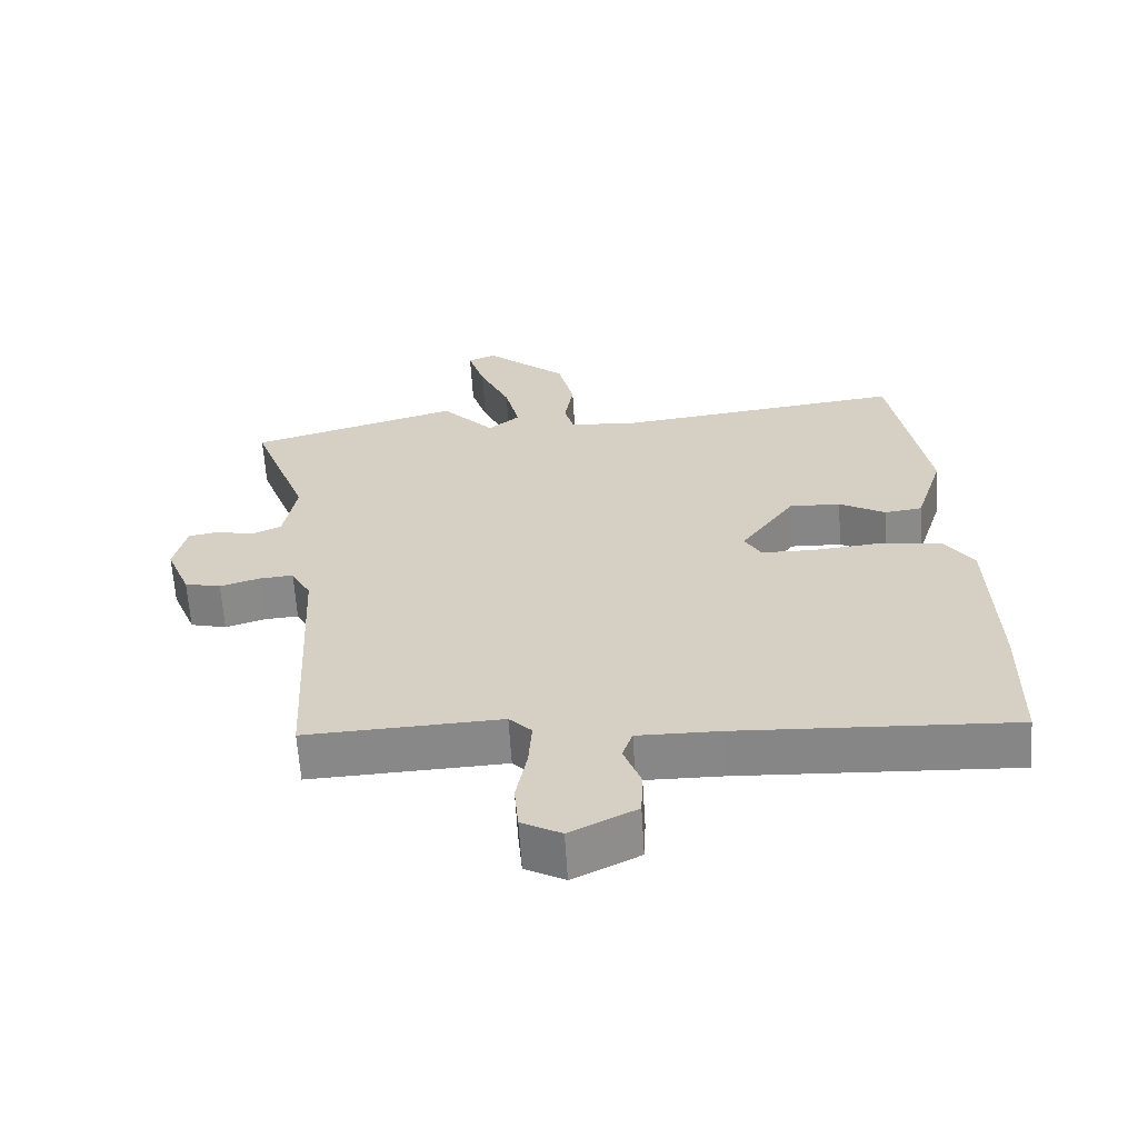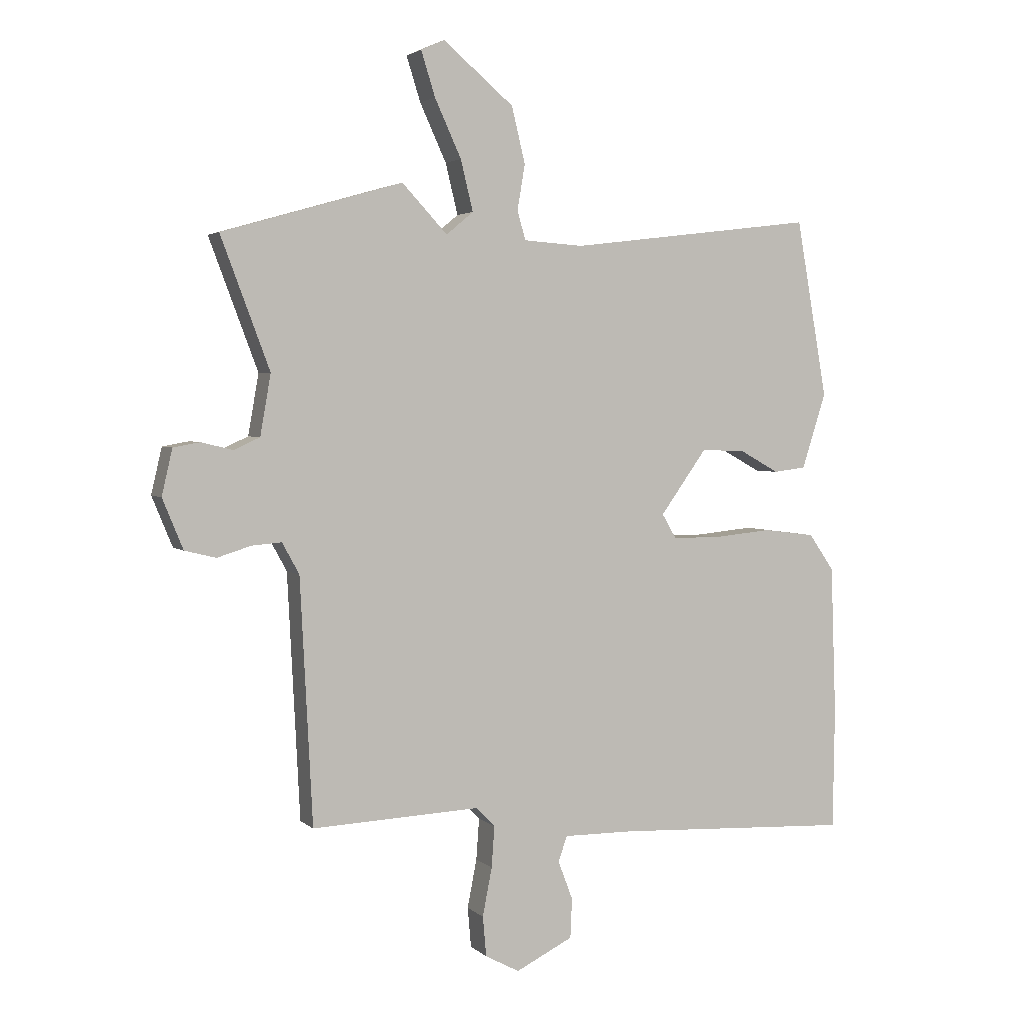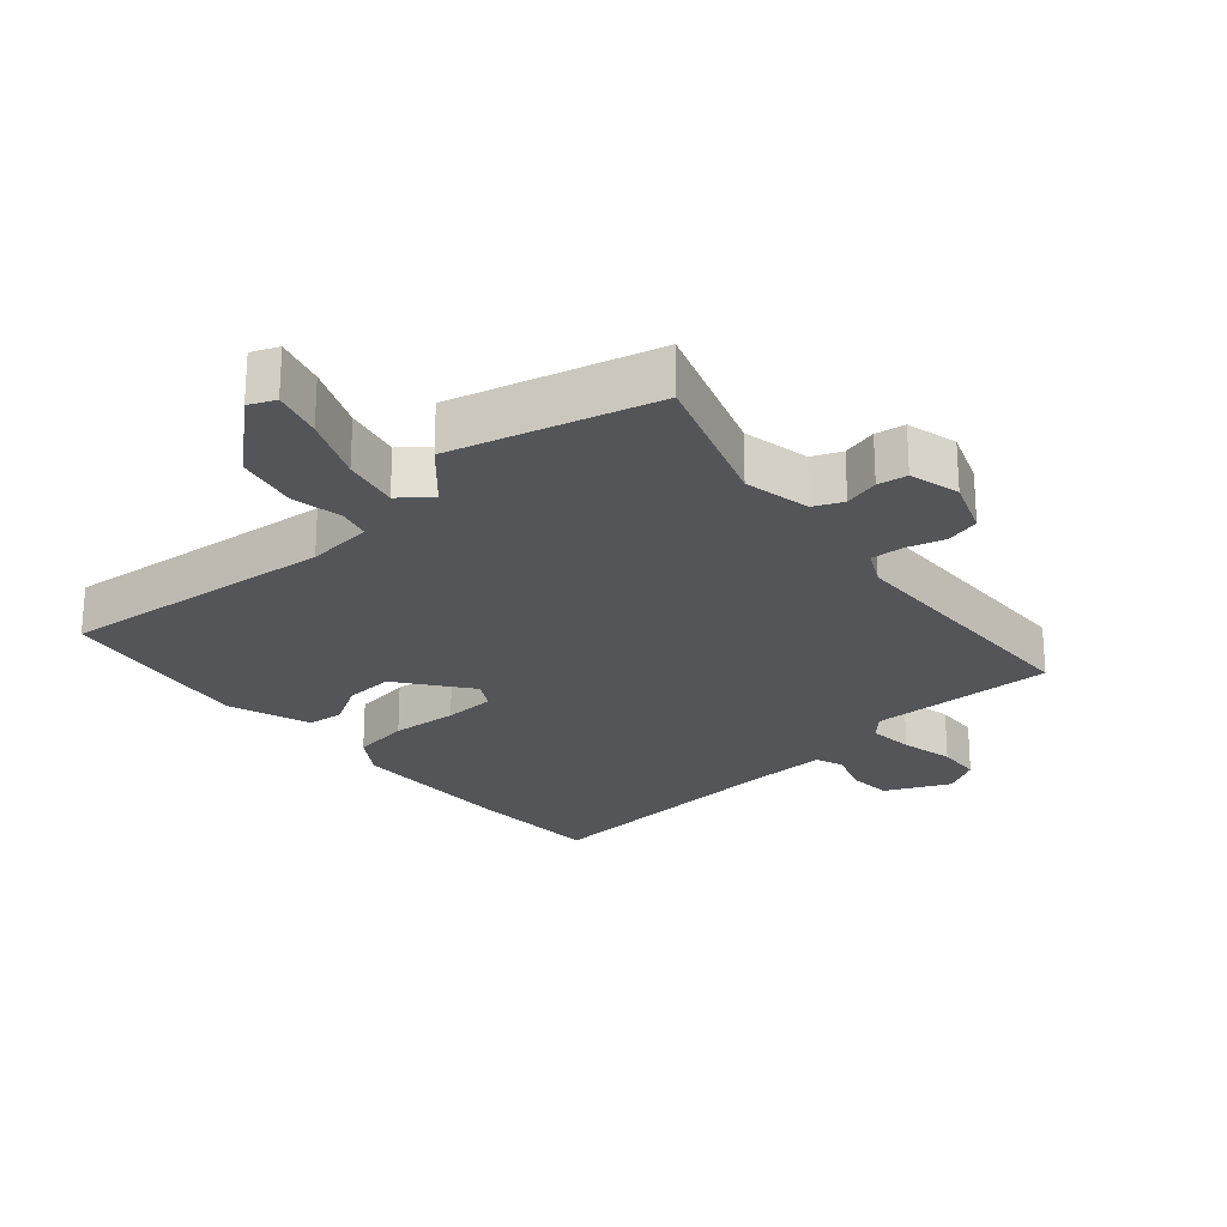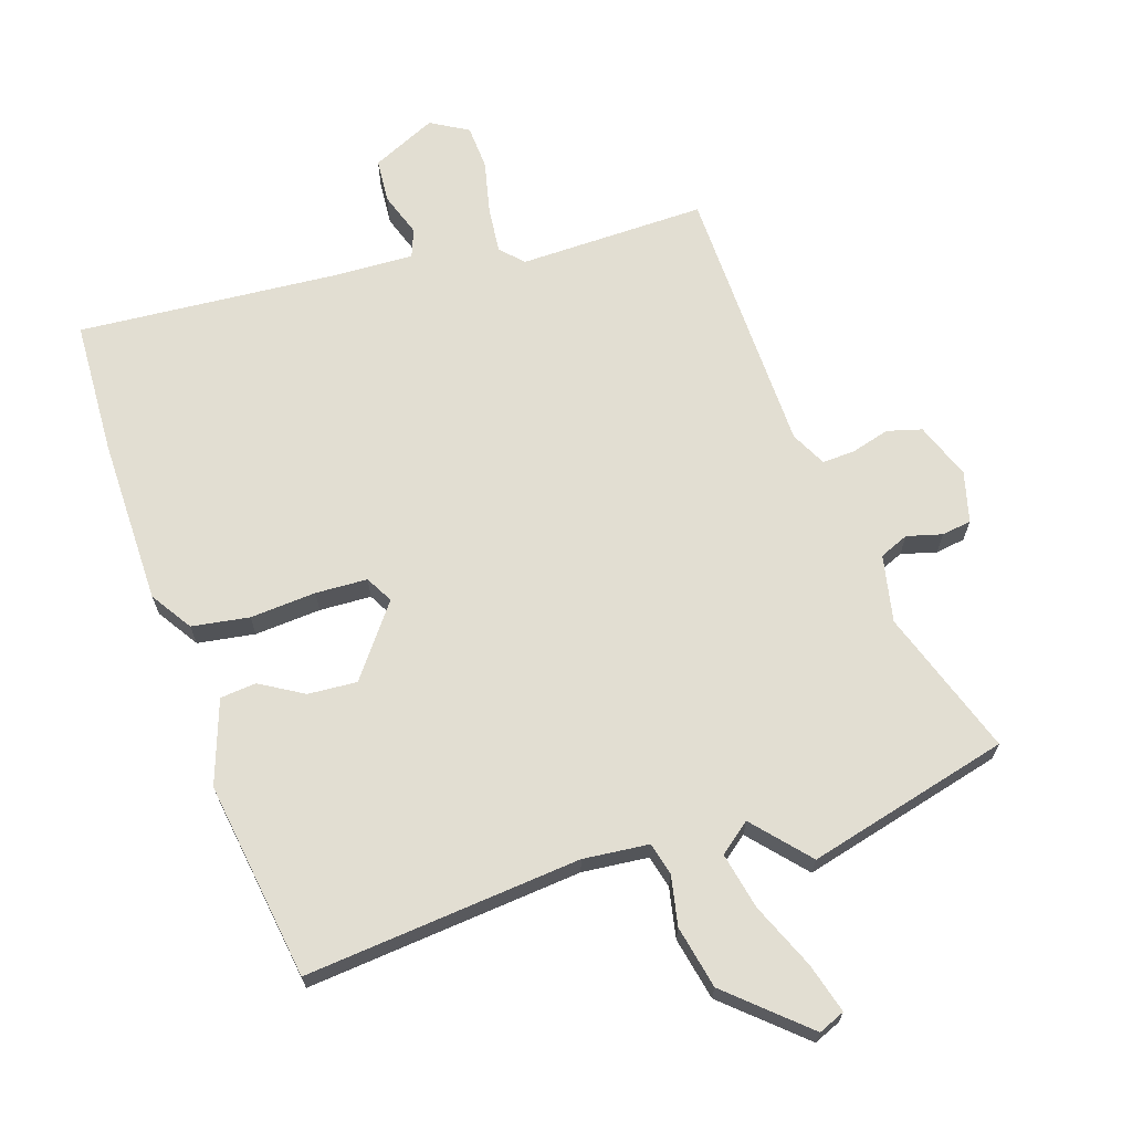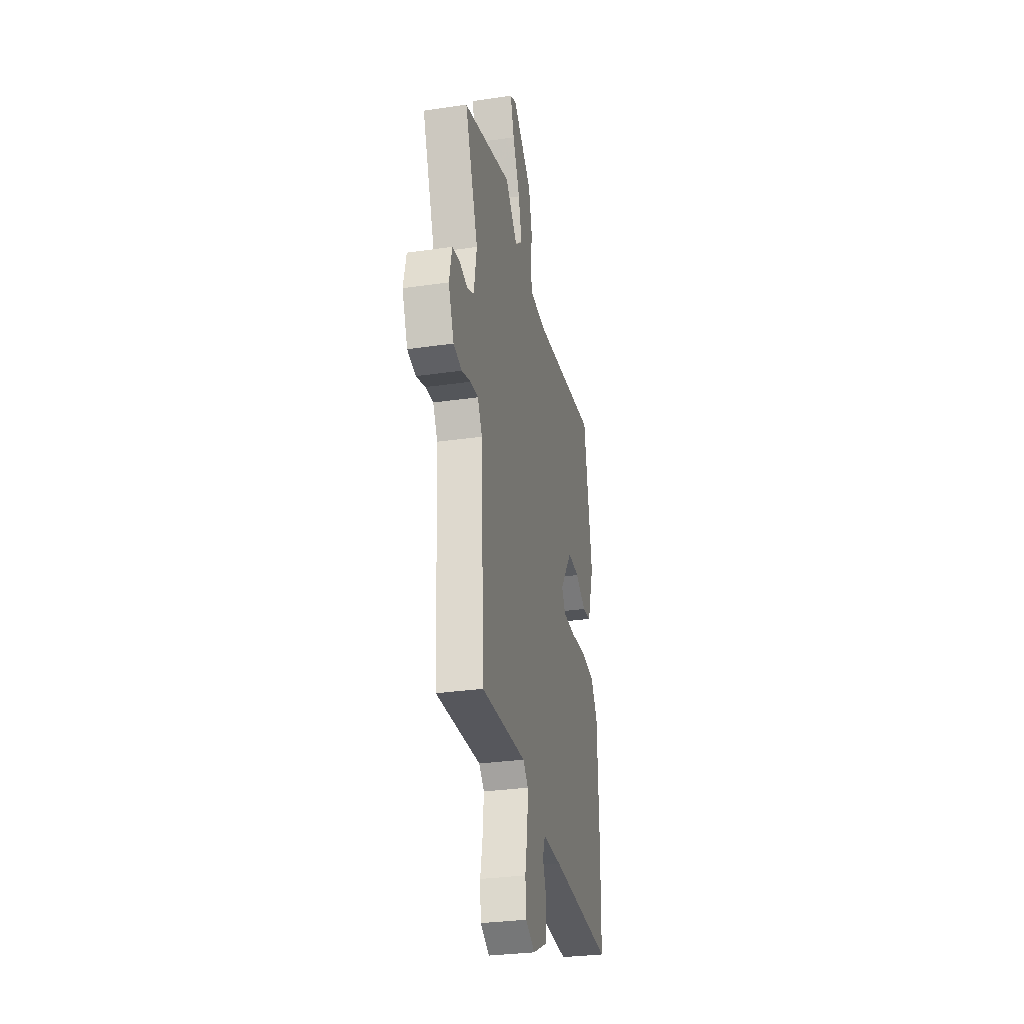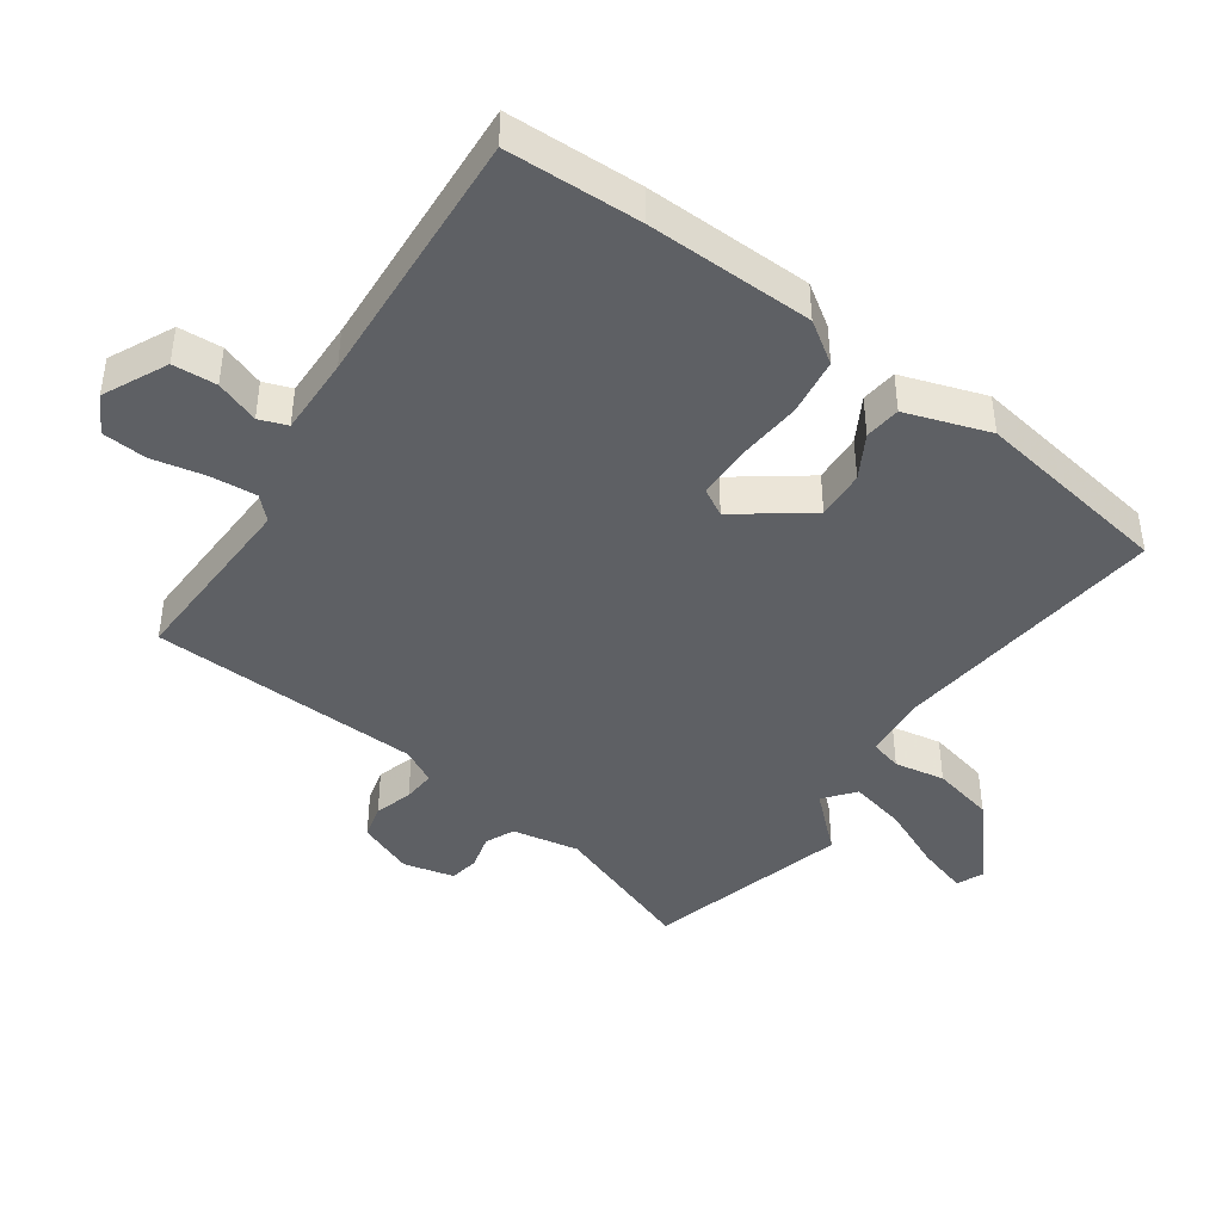
<metadata>
{"format":"obj","ext":"obj","renderer":"f3d","projection":"perspective","resolution":1024,"background":"white","views":[{"elev":-62.5,"azim":-176.4,"up":"+Z"},{"elev":3.2,"azim":157.5,"up":"+Z"},{"elev":-24.2,"azim":42.5,"up":"+Y"},{"elev":67.9,"azim":-16.5,"up":"+Y"},{"elev":-30.2,"azim":102.0,"up":"+Z"},{"elev":-42.9,"azim":-124.4,"up":"+Y"}]}
</metadata>
<code>
v -0.422 0.07 0.509
v -0.002 0.07 0.458
v 0.099 0.07 0.465
v 0.113 0.07 0.514
v 0.1 0.07 0.591
v 0.123 0.07 0.686
v 0.243 0.07 0.787
v 0.283 0.07 0.769
v 0.259 0.07 0.693
v 0.214 0.07 0.595
v 0.193 0.07 0.509
v 0.239 0.07 0.471
v 0.316 0.07 0.553
v 0.623 0.07 0.465
v 0.54 0.07 0.244
v 0.558 0.07 0.141
v 0.602 0.07 0.121
v 0.656 0.07 0.134
v 0.701 0.07 0.126
v 0.719 0.07 0.048
v 0.684 0.07 -0.037
v 0.631 0.07 -0.05
v 0.573 0.07 -0.032
v 0.523 0.07 -0.028
v 0.494 0.07 -0.081
v 0.473 0.07 -0.496
v 0.188 0.07 -0.483
v 0.155 0.07 -0.516
v 0.16 0.07 -0.586
v 0.176 0.07 -0.668
v 0.17 0.07 -0.736
v 0.112 0.07 -0.767
v 0.015 0.07 -0.719
v 0.012 0.07 -0.652
v 0.037 0.07 -0.586
v 0.022 0.07 -0.543
v -0.098 0.07 -0.544
v -0.499 0.07 -0.563
v -0.502 0.07 -0.358
v -0.493 0.07 -0.103
v -0.45 0.07 -0.041
v -0.362 0.07 -0.03
v -0.261 0.07 -0.04
v -0.182 0.07 -0.039
v -0.158 0.07 0.002
v -0.237 0.07 0.112
v -0.312 0.07 0.109
v -0.379 0.07 0.072
v -0.434 0.07 0.079
v -0.475 0.07 0.207
v -0.422 0 0.509
v -0.002 0 0.458
v 0.099 0 0.465
v 0.113 0 0.514
v 0.1 0 0.591
v 0.123 0 0.686
v 0.243 0 0.787
v 0.283 0 0.769
v 0.259 0 0.693
v 0.214 0 0.595
v 0.193 0 0.509
v 0.239 0 0.471
v 0.316 0 0.553
v 0.623 0 0.465
v 0.54 0 0.244
v 0.558 0 0.141
v 0.602 0 0.121
v 0.656 0 0.134
v 0.701 0 0.126
v 0.719 0 0.048
v 0.684 0 -0.037
v 0.631 0 -0.05
v 0.573 0 -0.032
v 0.523 0 -0.028
v 0.494 0 -0.081
v 0.473 0 -0.496
v 0.188 0 -0.483
v 0.155 0 -0.516
v 0.16 0 -0.586
v 0.176 0 -0.668
v 0.17 0 -0.736
v 0.112 0 -0.767
v 0.015 0 -0.719
v 0.012 0 -0.652
v 0.037 0 -0.586
v 0.022 0 -0.543
v -0.098 0 -0.544
v -0.499 0 -0.563
v -0.502 0 -0.358
v -0.493 0 -0.103
v -0.45 0 -0.041
v -0.362 0 -0.03
v -0.261 0 -0.04
v -0.182 0 -0.039
v -0.158 0 0.002
v -0.237 0 0.112
v -0.312 0 0.109
v -0.379 0 0.072
v -0.434 0 0.079
v -0.475 0 0.207
f 50 1 2
f 49 50 2
f 48 49 2
f 47 48 2
f 46 47 2 3
f 45 46 3
f 41 42 43
f 40 41 43
f 39 40 43
f 38 39 43
f 37 38 43
f 36 37 43 44
f 33 34 35
f 32 33 35
f 31 32 35
f 30 31 35
f 29 30 35
f 28 29 35 36
f 36 44 45
f 28 36 45
f 27 28 45
f 21 22 23
f 20 21 23
f 19 20 23
f 18 19 23
f 17 18 23
f 16 17 23 24
f 15 16 24 25
f 12 13 14 15
f 8 9 10
f 7 8 10
f 6 7 10
f 5 6 10
f 4 5 10
f 3 4 10 11
f 3 11 12
f 45 3 12
f 27 45 12
f 26 27 12
f 25 26 12
f 12 15 25
f 52 51 100
f 52 100 99
f 52 99 98
f 52 98 97
f 53 52 97 96
f 53 96 95
f 93 92 91
f 93 91 90
f 93 90 89
f 93 89 88
f 93 88 87
f 94 93 87 86
f 85 84 83
f 85 83 82
f 85 82 81
f 85 81 80
f 85 80 79
f 86 85 79 78
f 95 94 86
f 95 86 78
f 95 78 77
f 73 72 71
f 73 71 70
f 73 70 69
f 73 69 68
f 73 68 67
f 74 73 67 66
f 75 74 66 65
f 65 64 63 62
f 60 59 58
f 60 58 57
f 60 57 56
f 60 56 55
f 60 55 54
f 61 60 54 53
f 62 61 53
f 62 53 95
f 62 95 77
f 62 77 76
f 62 76 75
f 75 65 62
f 1 51 52 2
f 2 52 53 3
f 3 53 54 4
f 4 54 55 5
f 5 55 56 6
f 6 56 57 7
f 7 57 58 8
f 8 58 59 9
f 9 59 60 10
f 10 60 61 11
f 11 61 62 12
f 12 62 63 13
f 13 63 64 14
f 14 64 65 15
f 15 65 66 16
f 16 66 67 17
f 17 67 68 18
f 18 68 69 19
f 19 69 70 20
f 20 70 71 21
f 21 71 72 22
f 22 72 73 23
f 23 73 74 24
f 24 74 75 25
f 25 75 76 26
f 26 76 77 27
f 27 77 78 28
f 28 78 79 29
f 29 79 80 30
f 30 80 81 31
f 31 81 82 32
f 32 82 83 33
f 33 83 84 34
f 34 84 85 35
f 35 85 86 36
f 36 86 87 37
f 37 87 88 38
f 38 88 89 39
f 39 89 90 40
f 40 90 91 41
f 41 91 92 42
f 42 92 93 43
f 43 93 94 44
f 44 94 95 45
f 45 95 96 46
f 46 96 97 47
f 47 97 98 48
f 48 98 99 49
f 49 99 100 50
f 50 100 51 1

</code>
